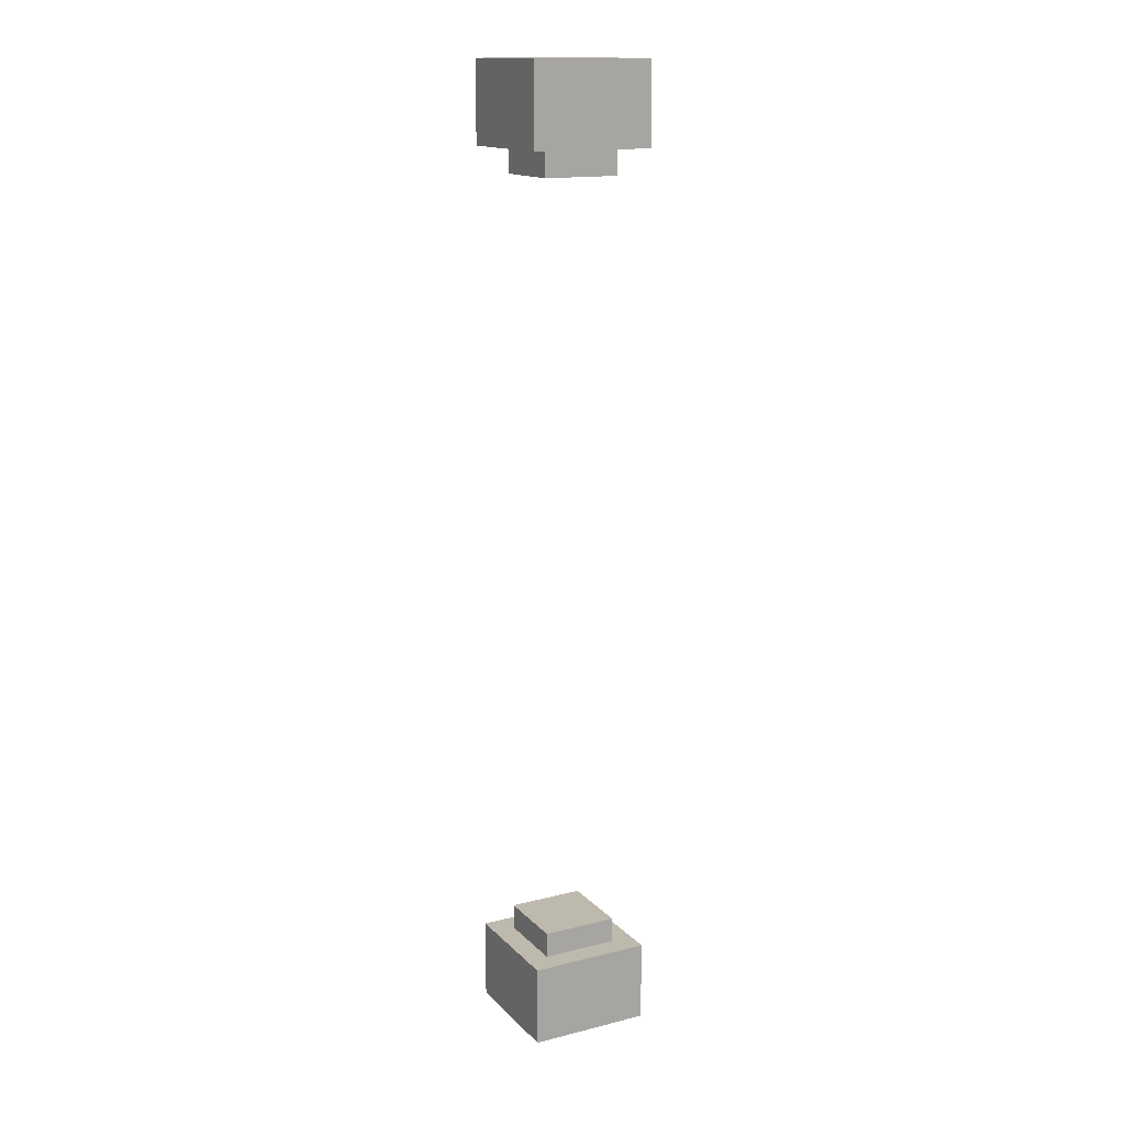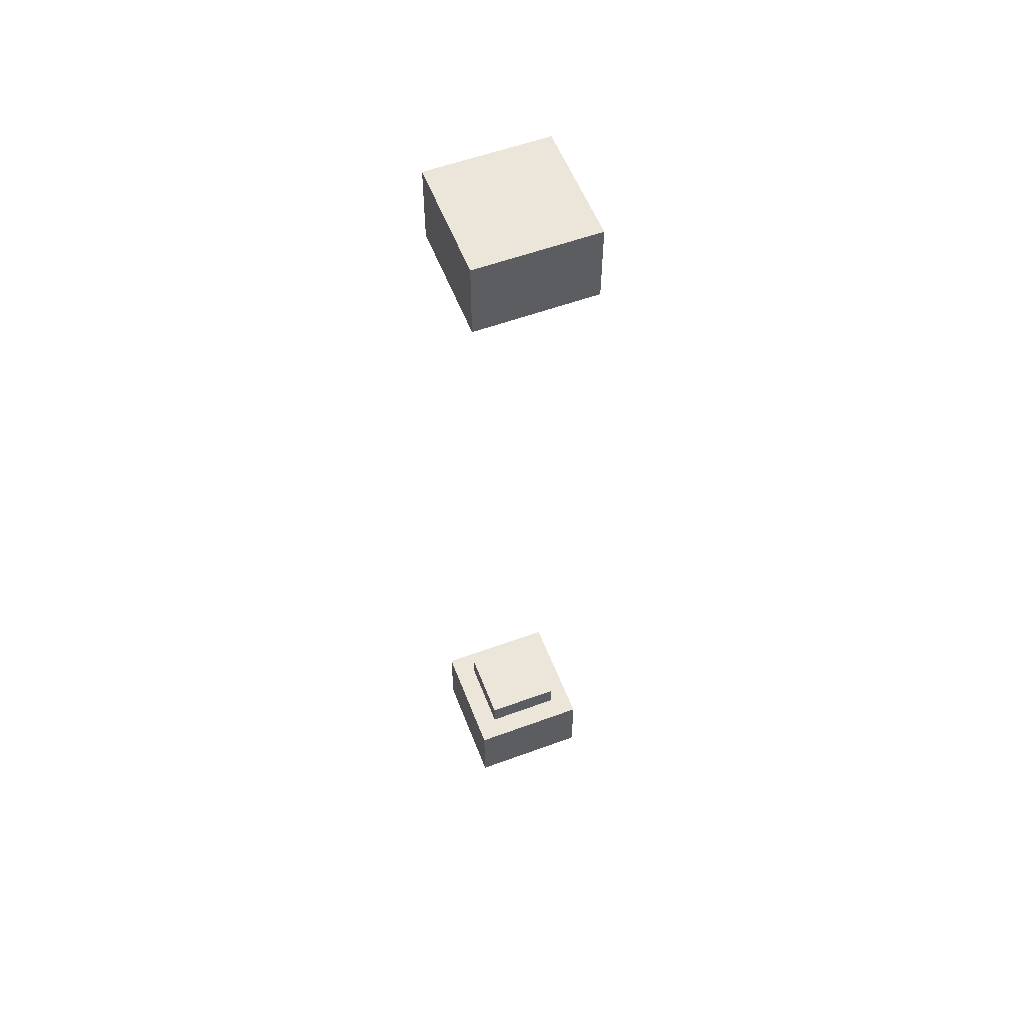
<metadata>
{"format":"obj","ext":"obj","renderer":"f3d","projection":"perspective","resolution":1024,"background":"white","views":[{"elev":15.2,"azim":-117.8,"up":"+Y"},{"elev":56.6,"azim":-21.0,"up":"+Y"}]}
</metadata>
<code>
g Leg1_021
v 1.5 0.6845 -1.5
v -1.5 -1.315 -1.5
v 1.5 -1.315 -1.5
v -1.5 0.6845 -1.5
v 1.5 0.6845 1.5
v -1.5 -1.315 1.5
v -1.5 0.6845 1.5
v 1.5 -1.315 1.5
v 1.5 -1.315 1.5
v -1.5 -1.315 -1.5
v -1.5 -1.315 1.5
v 1.5 -1.315 -1.5
v 1.5 0.6845 1.5
v 1.5 -1.315 -1.5
v 1.5 -1.315 1.5
v 1.5 0.6845 -1.5
v -1.5 0.6845 1.5
v 1.5 0.6845 -1.5
v 1.5 0.6845 1.5
v -1.5 0.6845 -1.5
v -1.5 -1.315 1.5
v -1.5 0.6845 -1.5
v -1.5 0.6845 1.5
v -1.5 -1.315 -1.5
v 0.9433 1.315 -0.9433
v -0.9433 0.6845 -0.9433
v 0.9433 0.6845 -0.9433
v -0.9433 1.315 -0.9433
v 0.9433 1.315 0.9433
v -0.9433 0.6845 0.9433
v -0.9433 1.315 0.9433
v 0.9433 0.6845 0.9433
v 0.9433 1.315 0.9433
v 0.9433 0.6845 -0.9433
v 0.9433 0.6845 0.9433
v 0.9433 1.315 -0.9433
v -0.9433 1.315 0.9433
v 0.9433 1.315 -0.9433
v 0.9433 1.315 0.9433
v -0.9433 1.315 -0.9433
v -0.9433 0.6845 0.9433
v -0.9433 1.315 -0.9433
v -0.9433 1.315 0.9433
v -0.9433 0.6845 -0.9433
v 1.5 22.68 -1.5
v -1.5 22.68 -1.5
v 1.5 20.68 -1.5
v -1.5 20.68 -1.5
v -1.5 20.68 1.5
v -1.5 22.68 1.5
v 1.5 20.68 1.5
v 1.5 22.68 1.5
v -1.5 22.68 1.5
v -1.5 22.68 -1.5
v 1.5 22.68 1.5
v 1.5 22.68 -1.5
v 1.5 22.68 1.5
v 1.5 22.68 -1.5
v 1.5 20.68 1.5
v 1.5 20.68 -1.5
v 1.5 20.68 1.5
v 1.5 20.68 -1.5
v -1.5 20.68 1.5
v -1.5 20.68 -1.5
v -1.5 20.68 1.5
v -1.5 20.68 -1.5
v -1.5 22.68 1.5
v -1.5 22.68 -1.5
v 0.9433 20.68 -0.9433
v -0.9433 20.68 -0.9433
v 0.9433 20.05 -0.9433
v -0.9433 20.05 -0.9433
v -0.9433 20.05 0.9433
v -0.9433 20.68 0.9433
v 0.9433 20.05 0.9433
v 0.9433 20.68 0.9433
v 0.9433 20.68 0.9433
v 0.9433 20.68 -0.9433
v 0.9433 20.05 0.9433
v 0.9433 20.05 -0.9433
v 0.9433 20.05 0.9433
v 0.9433 20.05 -0.9433
v -0.9433 20.05 0.9433
v -0.9433 20.05 -0.9433
v -0.9433 20.05 0.9433
v -0.9433 20.05 -0.9433
v -0.9433 20.68 0.9433
v -0.9433 20.68 -0.9433
g Leg1_021_0
f 3 2 1
f 4 1 2
f 7 6 5
f 8 5 6
f 11 10 9
f 12 9 10
f 15 14 13
f 16 13 14
f 19 18 17
f 20 17 18
f 23 22 21
f 24 21 22
f 27 26 25
f 28 25 26
f 31 30 29
f 32 29 30
f 35 34 33
f 36 33 34
f 39 38 37
f 40 37 38
f 43 42 41
f 44 41 42
f 47 46 45
f 46 47 48
f 51 50 49
f 50 51 52
f 55 54 53
f 54 55 56
f 59 58 57
f 58 59 60
f 63 62 61
f 62 63 64
f 67 66 65
f 66 67 68
f 71 70 69
f 70 71 72
f 75 74 73
f 74 75 76
f 79 78 77
f 78 79 80
f 83 82 81
f 82 83 84
f 87 86 85
f 86 87 88

</code>
